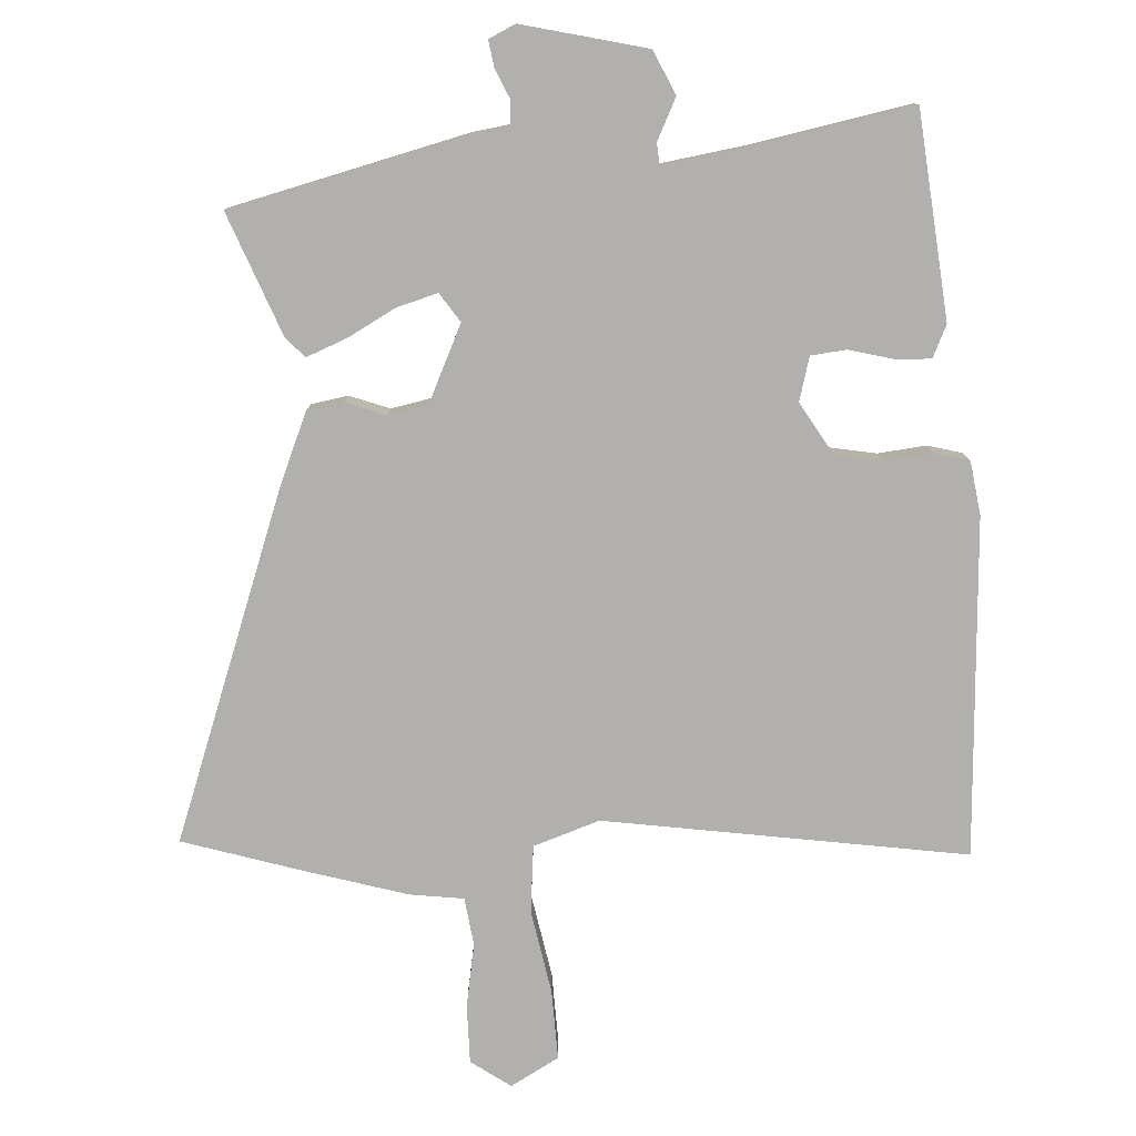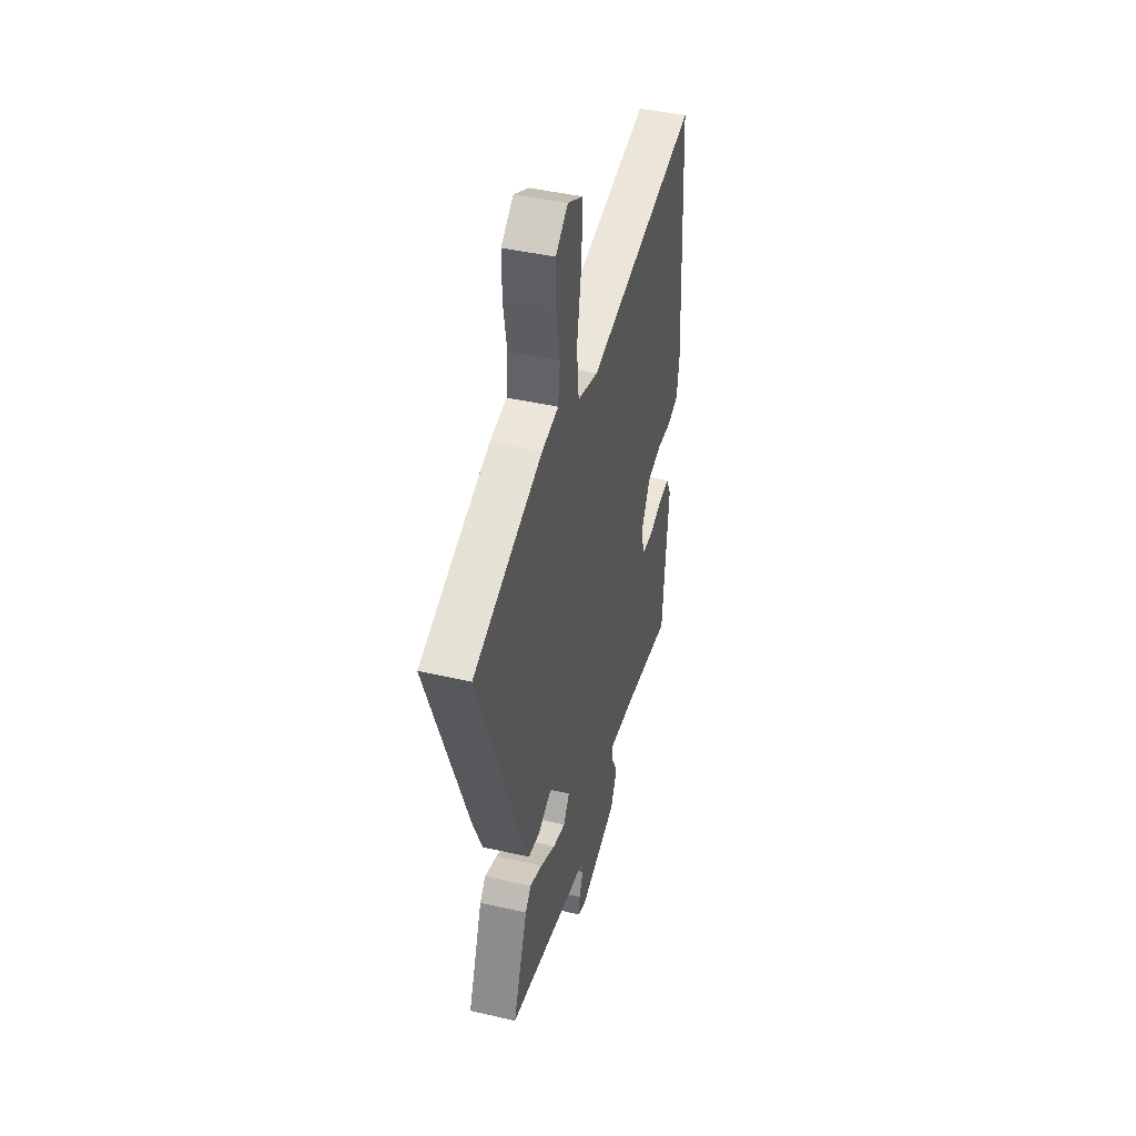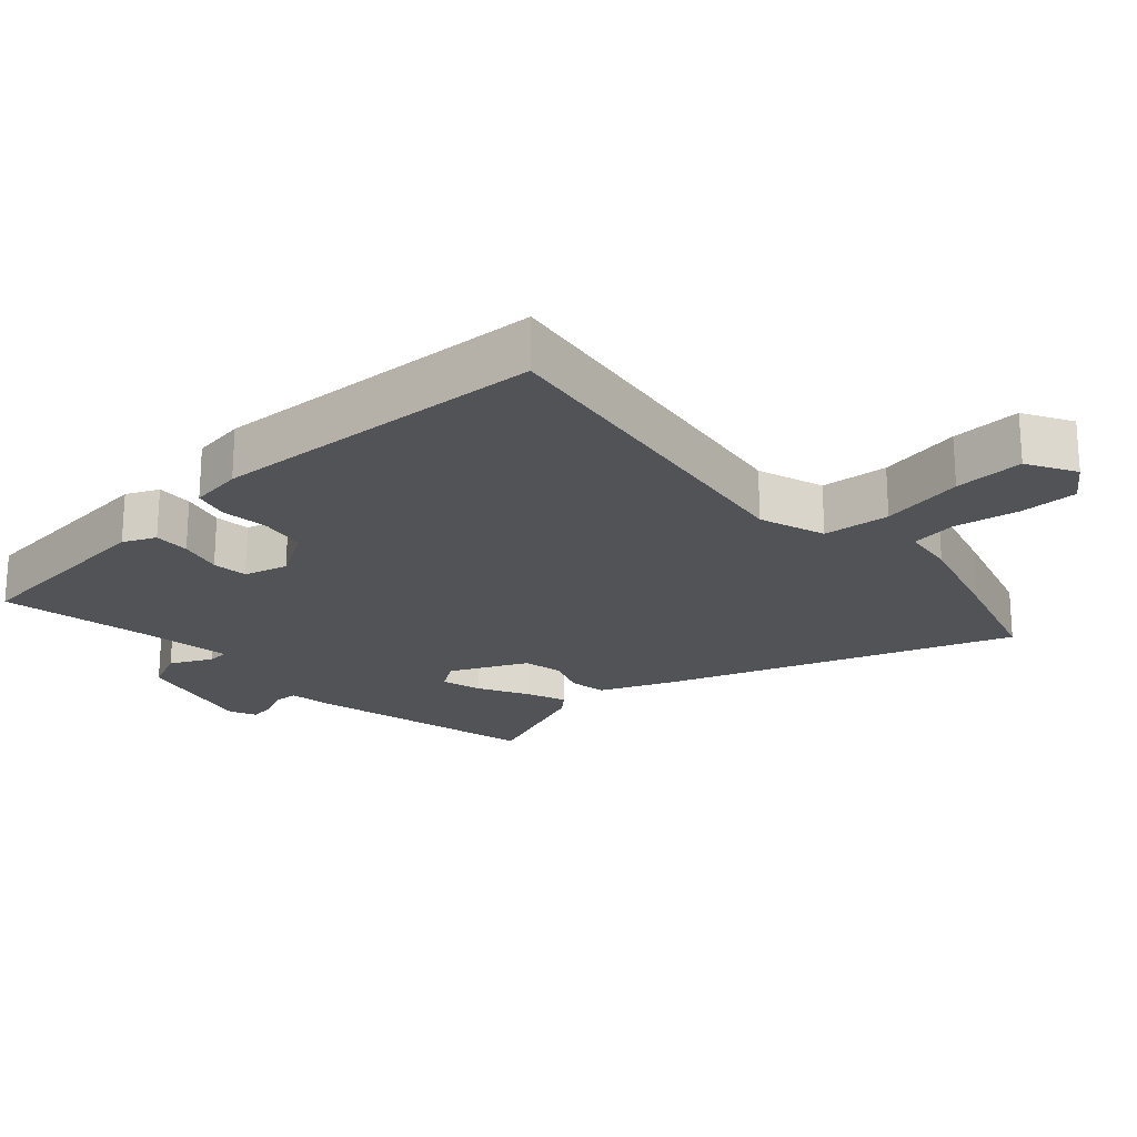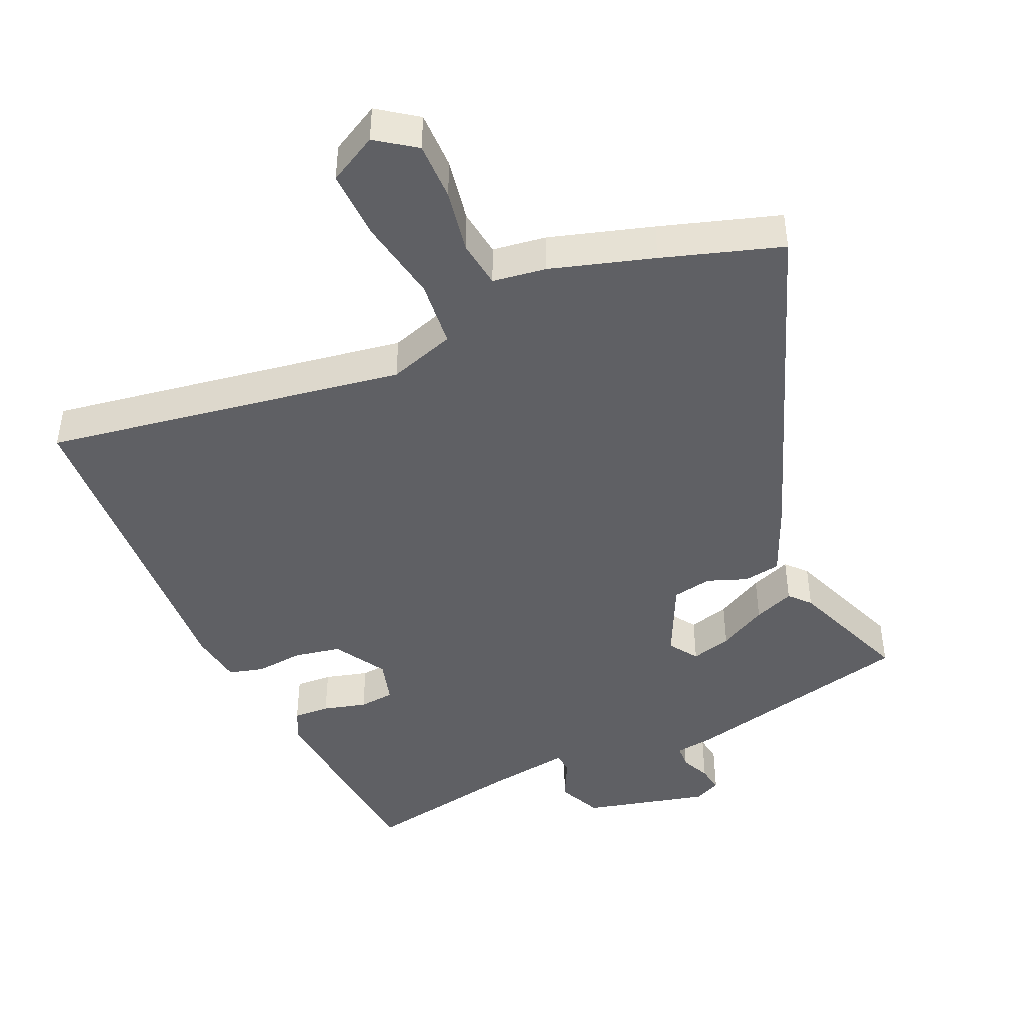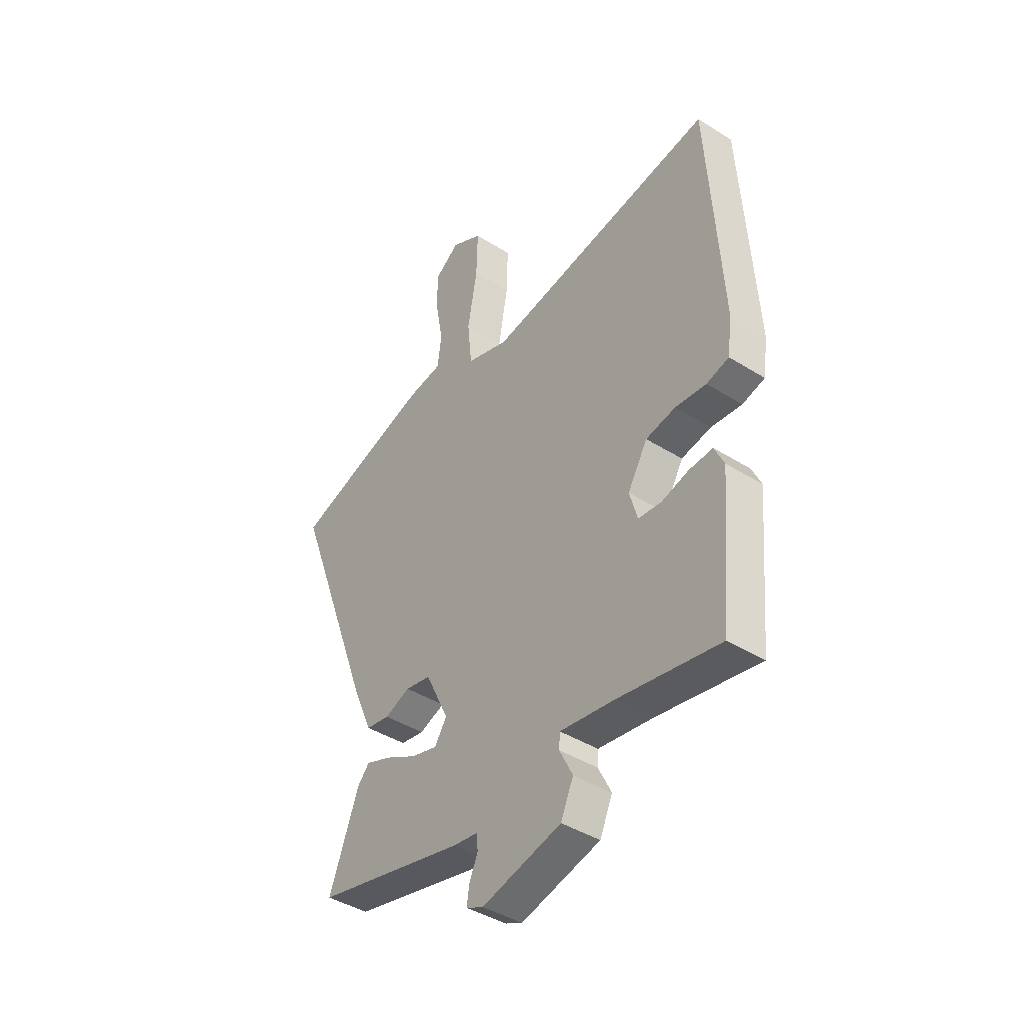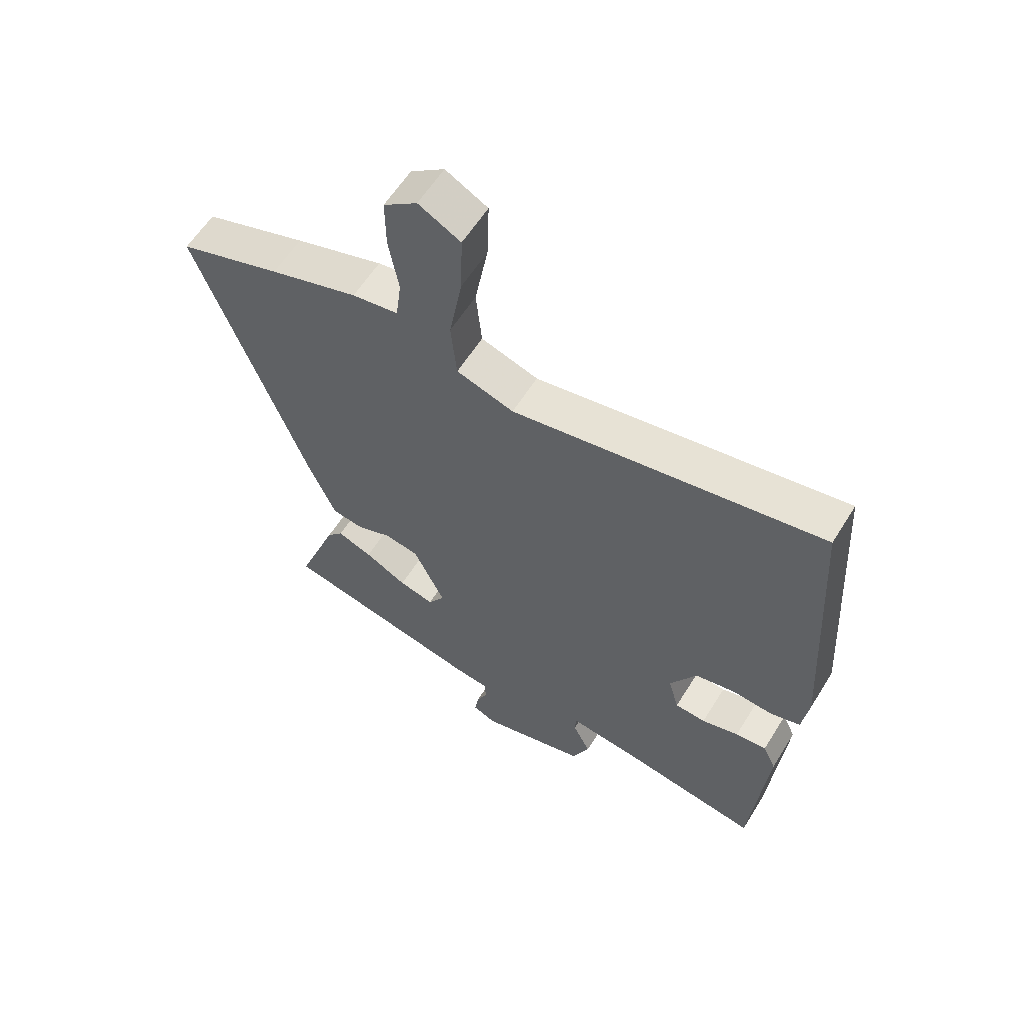
<metadata>
{"format":"obj","ext":"obj","renderer":"f3d","projection":"perspective","resolution":1024,"background":"white","views":[{"elev":-78.8,"azim":-176.4,"up":"+Y"},{"elev":44.0,"azim":105.1,"up":"+Z"},{"elev":-21.7,"azim":-47.3,"up":"+Y"},{"elev":-44.5,"azim":24.1,"up":"+Y"},{"elev":-41.9,"azim":-127.1,"up":"+Z"},{"elev":59.1,"azim":-148.4,"up":"+Z"}]}
</metadata>
<code>
v -0.457 0.07 0.537
v 0.069 0.07 0.453
v 0.166 0.07 0.485
v 0.176 0.07 0.583
v 0.154 0.07 0.705
v 0.151 0.07 0.807
v 0.222 0.07 0.846
v 0.279 0.07 0.805
v 0.278 0.07 0.72
v 0.261 0.07 0.627
v 0.27 0.07 0.557
v 0.348 0.07 0.546
v 0.497 0.07 0.501
v 0.67 0.07 0.446
v 0.484 0.07 -0.055
v 0.439 0.07 -0.16
v 0.385 0.07 -0.169
v 0.327 0.07 -0.147
v 0.269 0.07 -0.158
v 0.216 0.07 -0.269
v 0.244 0.07 -0.311
v 0.303 0.07 -0.295
v 0.374 0.07 -0.257
v 0.433 0.07 -0.234
v 0.46 0.07 -0.264
v 0.528 0.07 -0.442
v 0.187 0.07 -0.523
v 0.13 0.07 -0.531
v 0.128 0.07 -0.565
v 0.147 0.07 -0.608
v 0.153 0.07 -0.647
v 0.114 0.07 -0.665
v -0.067 0.07 -0.62
v -0.096 0.07 -0.556
v -0.066 0.07 -0.496
v -0.068 0.07 -0.464
v -0.193 0.07 -0.482
v -0.423 0.07 -0.524
v -0.45 0.07 -0.225
v -0.428 0.07 -0.178
v -0.375 0.07 -0.181
v -0.312 0.07 -0.198
v -0.26 0.07 -0.193
v -0.242 0.07 -0.129
v -0.287 0.07 -0.053
v -0.355 0.07 -0.04
v -0.425 0.07 -0.047
v -0.476 0.07 -0.033
v -0.487 0.07 0.045
v -0.457 0 0.537
v 0.069 0 0.453
v 0.166 0 0.485
v 0.176 0 0.583
v 0.154 0 0.705
v 0.151 0 0.807
v 0.222 0 0.846
v 0.279 0 0.805
v 0.278 0 0.72
v 0.261 0 0.627
v 0.27 0 0.557
v 0.348 0 0.546
v 0.497 0 0.501
v 0.67 0 0.446
v 0.484 0 -0.055
v 0.439 0 -0.16
v 0.385 0 -0.169
v 0.327 0 -0.147
v 0.269 0 -0.158
v 0.216 0 -0.269
v 0.244 0 -0.311
v 0.303 0 -0.295
v 0.374 0 -0.257
v 0.433 0 -0.234
v 0.46 0 -0.264
v 0.528 0 -0.442
v 0.187 0 -0.523
v 0.13 0 -0.531
v 0.128 0 -0.565
v 0.147 0 -0.608
v 0.153 0 -0.647
v 0.114 0 -0.665
v -0.067 0 -0.62
v -0.096 0 -0.556
v -0.066 0 -0.496
v -0.068 0 -0.464
v -0.193 0 -0.482
v -0.423 0 -0.524
v -0.45 0 -0.225
v -0.428 0 -0.178
v -0.375 0 -0.181
v -0.312 0 -0.198
v -0.26 0 -0.193
v -0.242 0 -0.129
v -0.287 0 -0.053
v -0.355 0 -0.04
v -0.425 0 -0.047
v -0.476 0 -0.033
v -0.487 0 0.045
f 49 1 2
f 48 49 2
f 47 48 2
f 46 47 2
f 45 46 2 3
f 44 45 3
f 43 44 3
f 40 41 42
f 39 40 42
f 38 39 42
f 37 38 42
f 36 37 42 43
f 33 34 35
f 32 33 35
f 31 32 35
f 30 31 35
f 29 30 35
f 28 29 35 36
f 26 27 28
f 25 26 28
f 24 25 28
f 23 24 28
f 22 23 28
f 21 22 28 36
f 20 21 36 43
f 16 17 18
f 15 16 18
f 14 15 18
f 13 14 18
f 12 13 18
f 11 12 18
f 10 11 18 19
f 8 9 10
f 7 8 10
f 6 7 10
f 5 6 10
f 4 5 10
f 10 19 20
f 4 10 20
f 3 4 20
f 3 20 43
f 51 50 98
f 51 98 97
f 51 97 96
f 51 96 95
f 52 51 95 94
f 52 94 93
f 52 93 92
f 91 90 89
f 91 89 88
f 91 88 87
f 91 87 86
f 92 91 86 85
f 84 83 82
f 84 82 81
f 84 81 80
f 84 80 79
f 84 79 78
f 85 84 78 77
f 77 76 75
f 77 75 74
f 77 74 73
f 77 73 72
f 77 72 71
f 85 77 71 70
f 92 85 70 69
f 67 66 65
f 67 65 64
f 67 64 63
f 67 63 62
f 67 62 61
f 67 61 60
f 68 67 60 59
f 59 58 57
f 59 57 56
f 59 56 55
f 59 55 54
f 59 54 53
f 69 68 59
f 69 59 53
f 69 53 52
f 92 69 52
f 1 50 51 2
f 2 51 52 3
f 3 52 53 4
f 4 53 54 5
f 5 54 55 6
f 6 55 56 7
f 7 56 57 8
f 8 57 58 9
f 9 58 59 10
f 10 59 60 11
f 11 60 61 12
f 12 61 62 13
f 13 62 63 14
f 14 63 64 15
f 15 64 65 16
f 16 65 66 17
f 17 66 67 18
f 18 67 68 19
f 19 68 69 20
f 20 69 70 21
f 21 70 71 22
f 22 71 72 23
f 23 72 73 24
f 24 73 74 25
f 25 74 75 26
f 26 75 76 27
f 27 76 77 28
f 28 77 78 29
f 29 78 79 30
f 30 79 80 31
f 31 80 81 32
f 32 81 82 33
f 33 82 83 34
f 34 83 84 35
f 35 84 85 36
f 36 85 86 37
f 37 86 87 38
f 38 87 88 39
f 39 88 89 40
f 40 89 90 41
f 41 90 91 42
f 42 91 92 43
f 43 92 93 44
f 44 93 94 45
f 45 94 95 46
f 46 95 96 47
f 47 96 97 48
f 48 97 98 49
f 49 98 50 1

</code>
